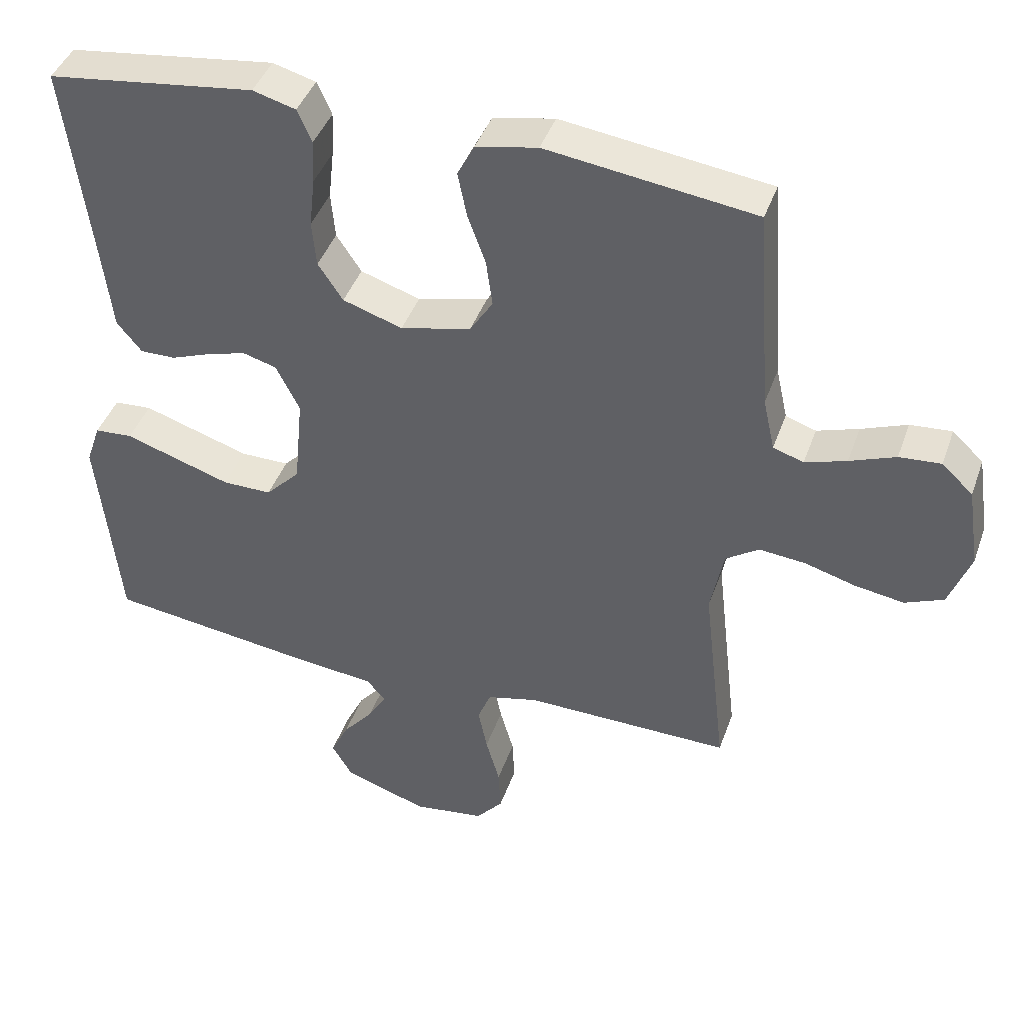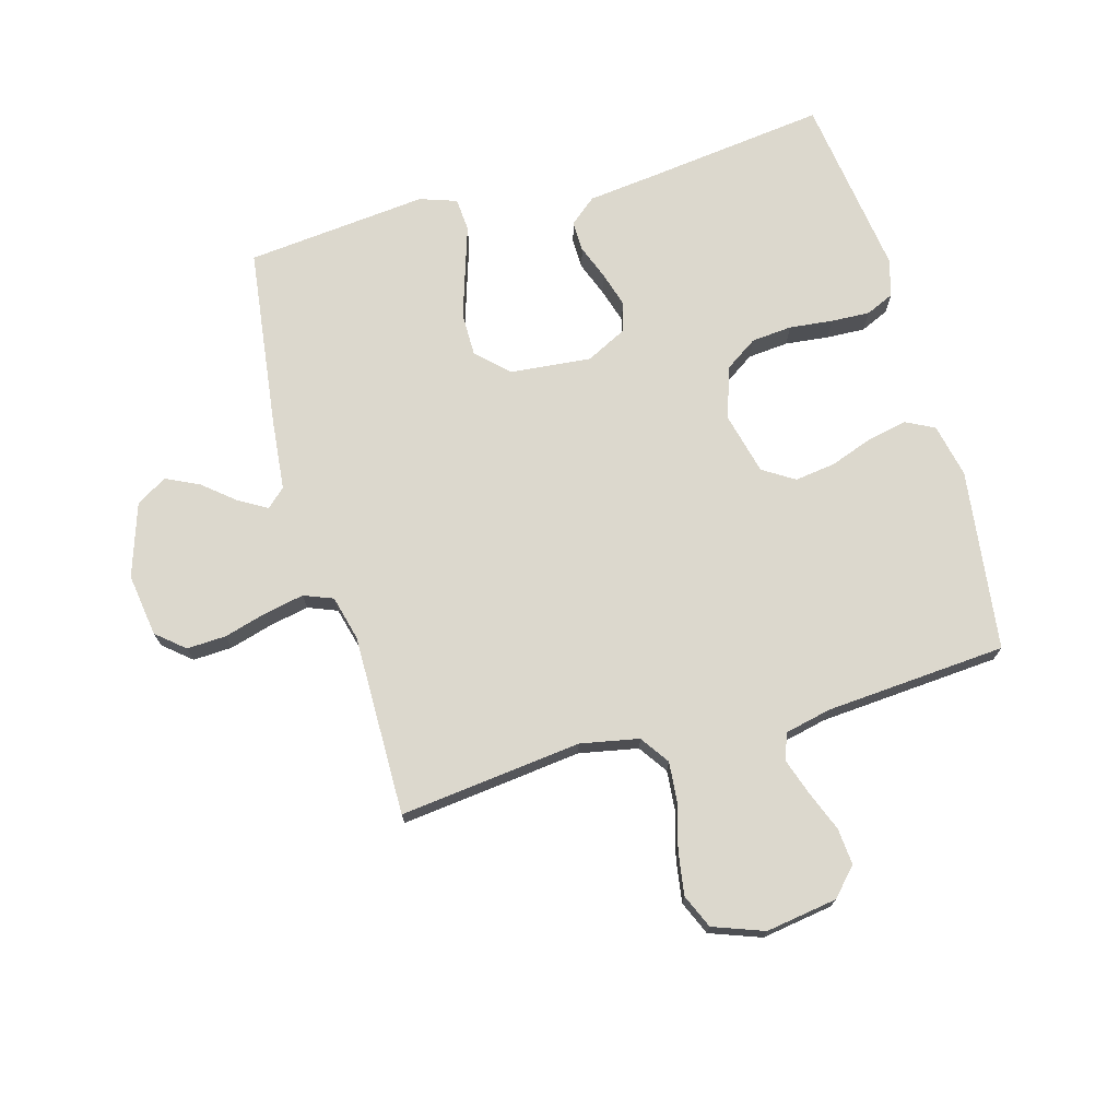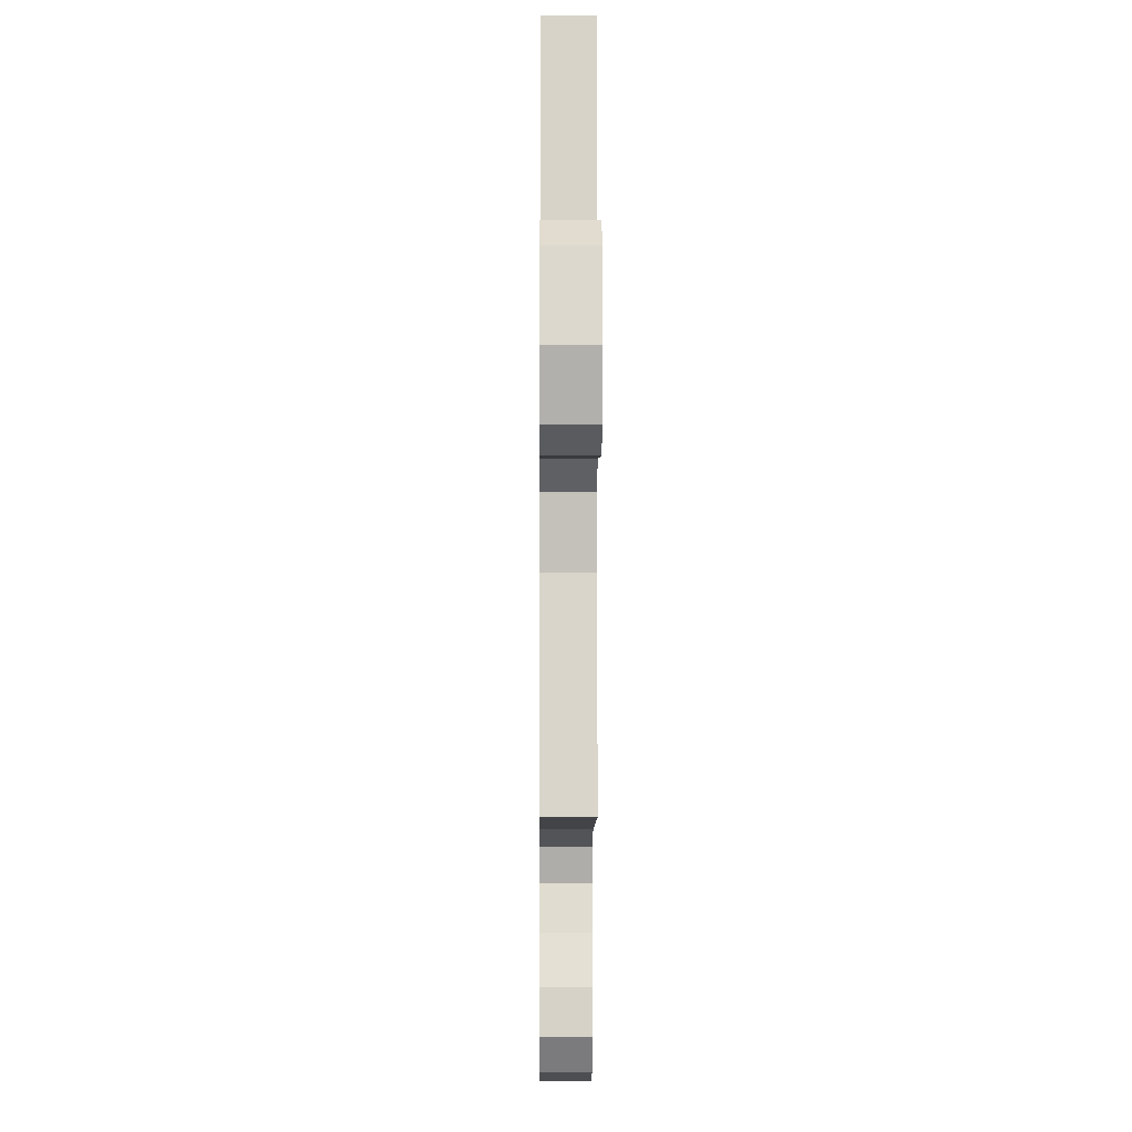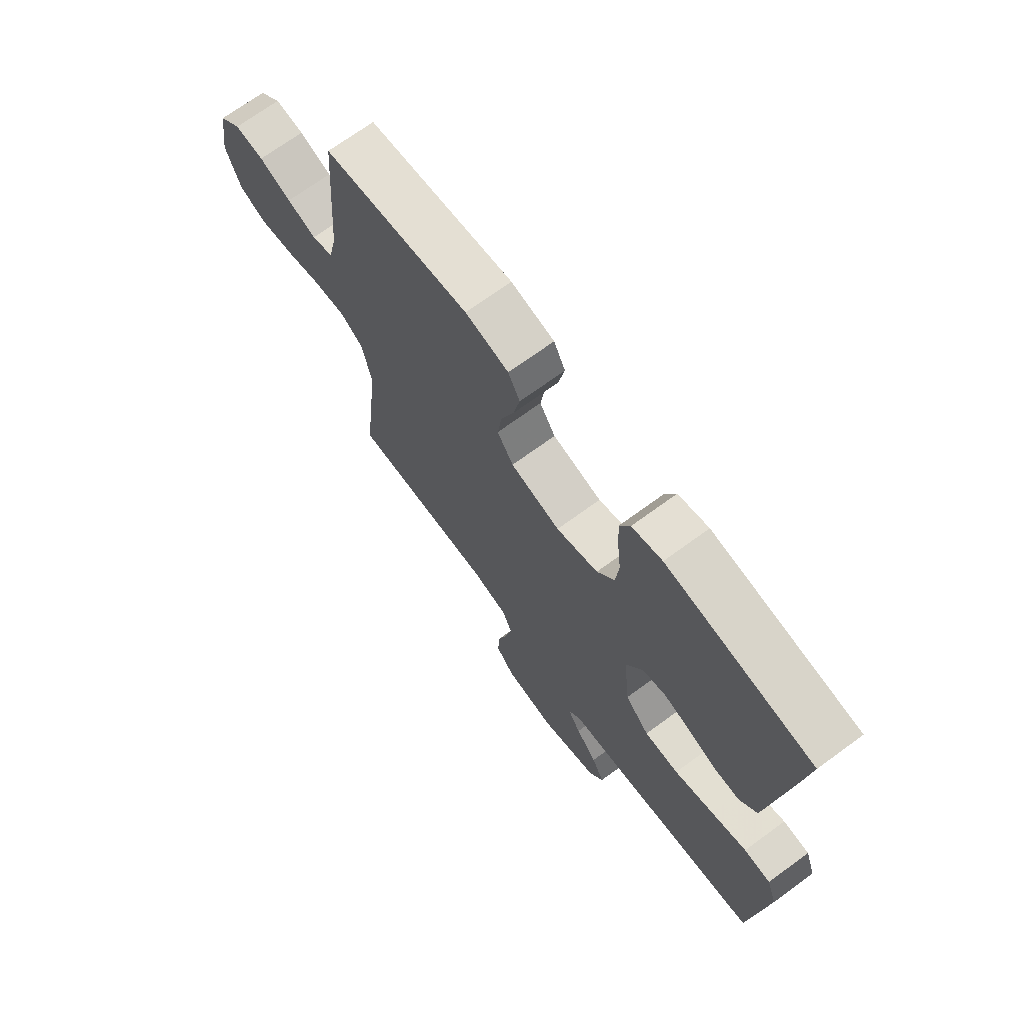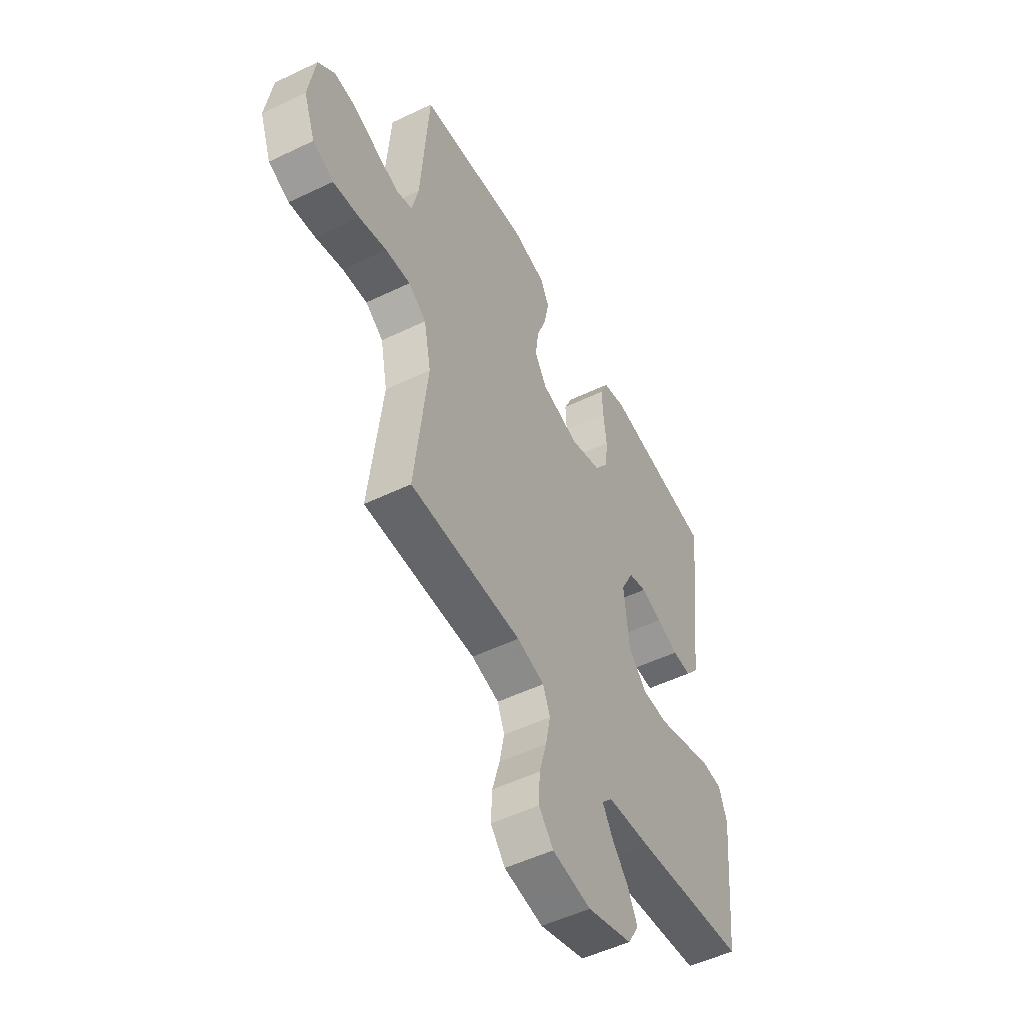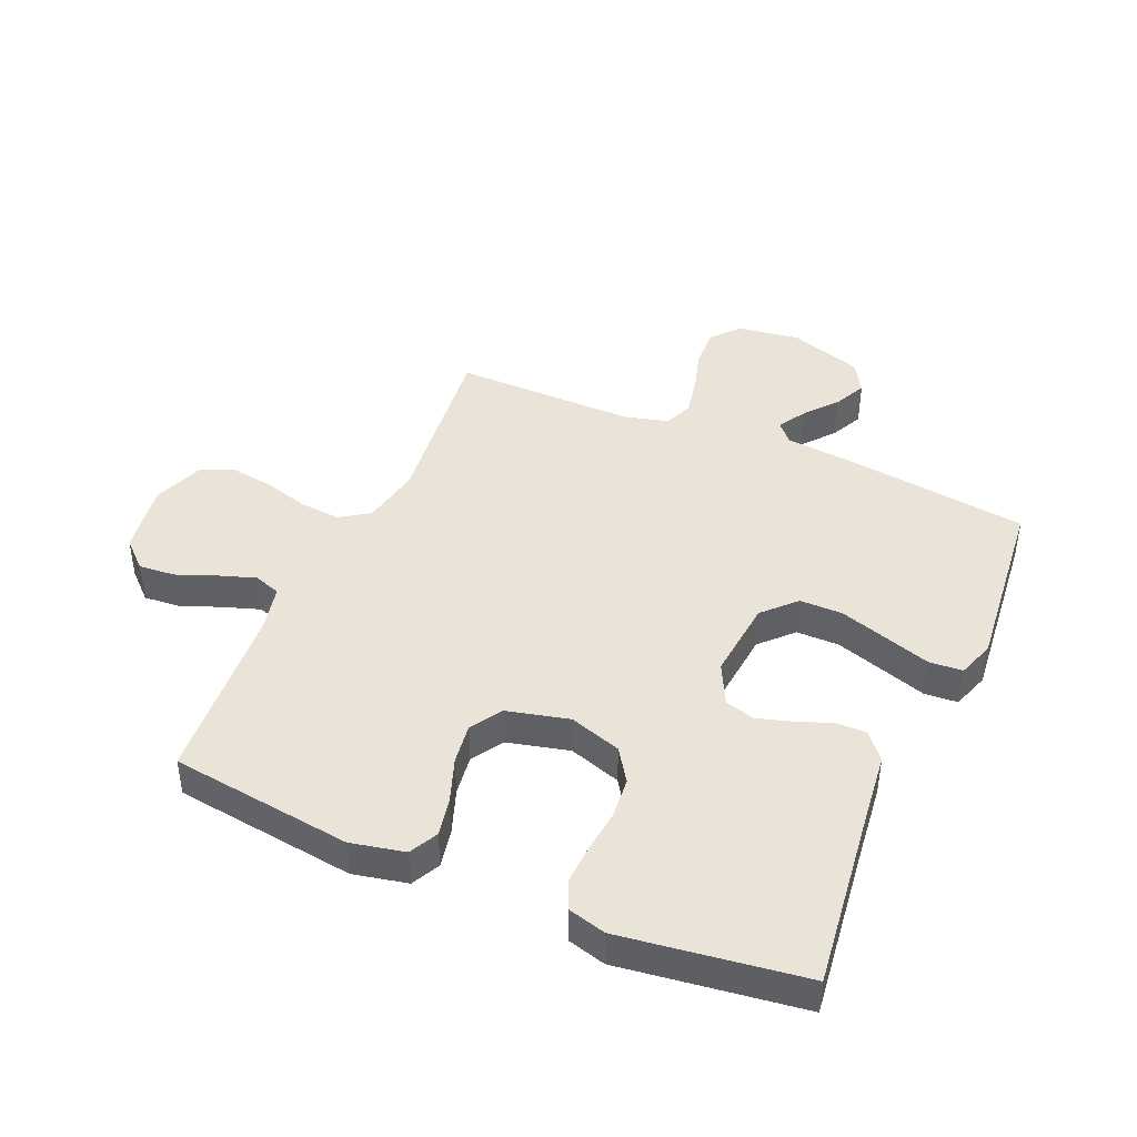
<metadata>
{"format":"obj","ext":"obj","renderer":"f3d","projection":"perspective","resolution":1024,"background":"white","views":[{"elev":42.7,"azim":-161.1,"up":"+Z"},{"elev":72.4,"azim":-105.8,"up":"+Y"},{"elev":-8.8,"azim":-90.5,"up":"+Z"},{"elev":70.5,"azim":53.8,"up":"+Z"},{"elev":-51.9,"azim":-62.5,"up":"+Z"},{"elev":43.2,"azim":23.4,"up":"+Y"}]}
</metadata>
<code>
v -0.5 0.07 -0.5
v -0.466 0.07 -0.2
v -0.485 0.07 -0.103
v -0.533 0.07 -0.07
v -0.6 0.07 -0.076
v -0.674 0.07 -0.097
v -0.745 0.07 -0.108
v -0.801 0.07 -0.084
v -0.832 0.07 0
v -0.814 0.07 0.118
v -0.769 0.07 0.16
v -0.709 0.07 0.155
v -0.643 0.07 0.129
v -0.583 0.07 0.109
v -0.539 0.07 0.124
v -0.522 0.07 0.2
v -0.5 0.07 0.5
v -0.2 0.07 0.539
v -0.111 0.07 0.52
v -0.087 0.07 0.473
v -0.1 0.07 0.408
v -0.126 0.07 0.336
v -0.135 0.07 0.269
v -0.102 0.07 0.217
v 0 0.07 0.192
v 0.086 0.07 0.22
v 0.122 0.07 0.274
v 0.128 0.07 0.341
v 0.12 0.07 0.413
v 0.117 0.07 0.477
v 0.138 0.07 0.524
v 0.2 0.07 0.541
v 0.5 0.07 0.5
v 0.463 0.07 0.2
v 0.45 0.07 0.086
v 0.414 0.07 0.042
v 0.363 0.07 0.043
v 0.305 0.07 0.065
v 0.248 0.07 0.082
v 0.199 0.07 0.068
v 0.165 0.07 0
v 0.178 0.07 -0.133
v 0.228 0.07 -0.185
v 0.299 0.07 -0.185
v 0.38 0.07 -0.159
v 0.454 0.07 -0.135
v 0.509 0.07 -0.139
v 0.53 0.07 -0.2
v 0.5 0.07 -0.5
v 0.2 0.07 -0.539
v 0.082 0.07 -0.551
v 0.054 0.07 -0.582
v 0.081 0.07 -0.628
v 0.125 0.07 -0.681
v 0.151 0.07 -0.735
v 0.121 0.07 -0.786
v 0 0.07 -0.826
v -0.104 0.07 -0.811
v -0.143 0.07 -0.765
v -0.14 0.07 -0.7
v -0.12 0.07 -0.629
v -0.107 0.07 -0.564
v -0.126 0.07 -0.516
v -0.2 0.07 -0.497
v -0.5 0 -0.5
v -0.466 0 -0.2
v -0.485 0 -0.103
v -0.533 0 -0.07
v -0.6 0 -0.076
v -0.674 0 -0.097
v -0.745 0 -0.108
v -0.801 0 -0.084
v -0.832 0 0
v -0.814 0 0.118
v -0.769 0 0.16
v -0.709 0 0.155
v -0.643 0 0.129
v -0.583 0 0.109
v -0.539 0 0.124
v -0.522 0 0.2
v -0.5 0 0.5
v -0.2 0 0.539
v -0.111 0 0.52
v -0.087 0 0.473
v -0.1 0 0.408
v -0.126 0 0.336
v -0.135 0 0.269
v -0.102 0 0.217
v 0 0 0.192
v 0.086 0 0.22
v 0.122 0 0.274
v 0.128 0 0.341
v 0.12 0 0.413
v 0.117 0 0.477
v 0.138 0 0.524
v 0.2 0 0.541
v 0.5 0 0.5
v 0.463 0 0.2
v 0.45 0 0.086
v 0.414 0 0.042
v 0.363 0 0.043
v 0.305 0 0.065
v 0.248 0 0.082
v 0.199 0 0.068
v 0.165 0 0
v 0.178 0 -0.133
v 0.228 0 -0.185
v 0.299 0 -0.185
v 0.38 0 -0.159
v 0.454 0 -0.135
v 0.509 0 -0.139
v 0.53 0 -0.2
v 0.5 0 -0.5
v 0.2 0 -0.539
v 0.082 0 -0.551
v 0.054 0 -0.582
v 0.081 0 -0.628
v 0.125 0 -0.681
v 0.151 0 -0.735
v 0.121 0 -0.786
v 0 0 -0.826
v -0.104 0 -0.811
v -0.143 0 -0.765
v -0.14 0 -0.7
v -0.12 0 -0.629
v -0.107 0 -0.564
v -0.126 0 -0.516
v -0.2 0 -0.497
f 59 60 61
f 58 59 61
f 57 58 61
f 56 57 61
f 55 56 61
f 54 55 61
f 53 54 61
f 52 53 61 62
f 51 52 62 63
f 51 63 64
f 50 51 64
f 49 50 64
f 48 49 64
f 47 48 64
f 46 47 64
f 45 46 64
f 36 37 38
f 35 36 38
f 34 35 38
f 34 38 39
f 33 34 39
f 32 33 39
f 31 32 39
f 30 31 39
f 29 30 39
f 28 29 39
f 27 28 39 40
f 20 21 22
f 19 20 22
f 18 19 22
f 17 18 22
f 16 17 22
f 15 16 22 23
f 11 12 13
f 10 11 13
f 9 10 13
f 8 9 13
f 7 8 13
f 6 7 13
f 5 6 13
f 4 5 13 14
f 3 4 14 15
f 64 1 2
f 64 2 3
f 44 45 64
f 43 44 64
f 64 3 15
f 43 64 15
f 42 43 15
f 41 42 15
f 26 27 40 41
f 25 26 41
f 24 25 41 15
f 15 23 24
f 125 124 123
f 125 123 122
f 125 122 121
f 125 121 120
f 125 120 119
f 125 119 118
f 125 118 117
f 126 125 117 116
f 127 126 116 115
f 128 127 115
f 128 115 114
f 128 114 113
f 128 113 112
f 128 112 111
f 128 111 110
f 128 110 109
f 102 101 100
f 102 100 99
f 102 99 98
f 103 102 98
f 103 98 97
f 103 97 96
f 103 96 95
f 103 95 94
f 103 94 93
f 103 93 92
f 104 103 92 91
f 86 85 84
f 86 84 83
f 86 83 82
f 86 82 81
f 86 81 80
f 87 86 80 79
f 77 76 75
f 77 75 74
f 77 74 73
f 77 73 72
f 77 72 71
f 77 71 70
f 77 70 69
f 78 77 69 68
f 79 78 68 67
f 66 65 128
f 67 66 128
f 128 109 108
f 128 108 107
f 79 67 128
f 79 128 107
f 79 107 106
f 79 106 105
f 105 104 91 90
f 105 90 89
f 79 105 89 88
f 88 87 79
f 1 65 66 2
f 2 66 67 3
f 3 67 68 4
f 4 68 69 5
f 5 69 70 6
f 6 70 71 7
f 7 71 72 8
f 8 72 73 9
f 9 73 74 10
f 10 74 75 11
f 11 75 76 12
f 12 76 77 13
f 13 77 78 14
f 14 78 79 15
f 15 79 80 16
f 16 80 81 17
f 17 81 82 18
f 18 82 83 19
f 19 83 84 20
f 20 84 85 21
f 21 85 86 22
f 22 86 87 23
f 23 87 88 24
f 24 88 89 25
f 25 89 90 26
f 26 90 91 27
f 27 91 92 28
f 28 92 93 29
f 29 93 94 30
f 30 94 95 31
f 31 95 96 32
f 32 96 97 33
f 33 97 98 34
f 34 98 99 35
f 35 99 100 36
f 36 100 101 37
f 37 101 102 38
f 38 102 103 39
f 39 103 104 40
f 40 104 105 41
f 41 105 106 42
f 42 106 107 43
f 43 107 108 44
f 44 108 109 45
f 45 109 110 46
f 46 110 111 47
f 47 111 112 48
f 48 112 113 49
f 49 113 114 50
f 50 114 115 51
f 51 115 116 52
f 52 116 117 53
f 53 117 118 54
f 54 118 119 55
f 55 119 120 56
f 56 120 121 57
f 57 121 122 58
f 58 122 123 59
f 59 123 124 60
f 60 124 125 61
f 61 125 126 62
f 62 126 127 63
f 63 127 128 64
f 64 128 65 1

</code>
